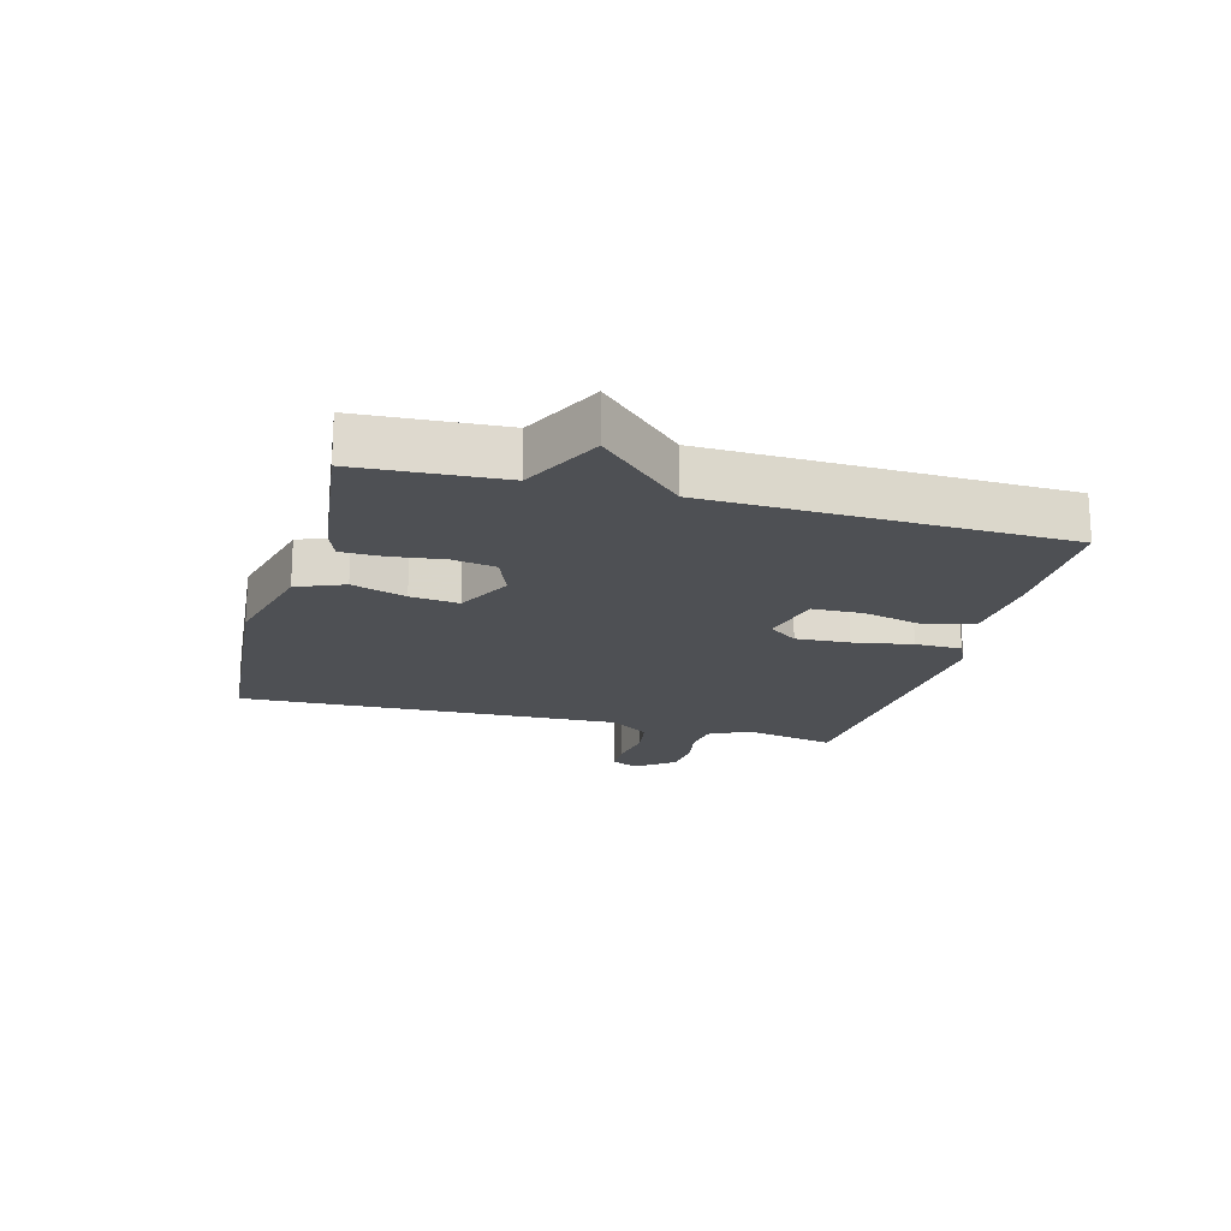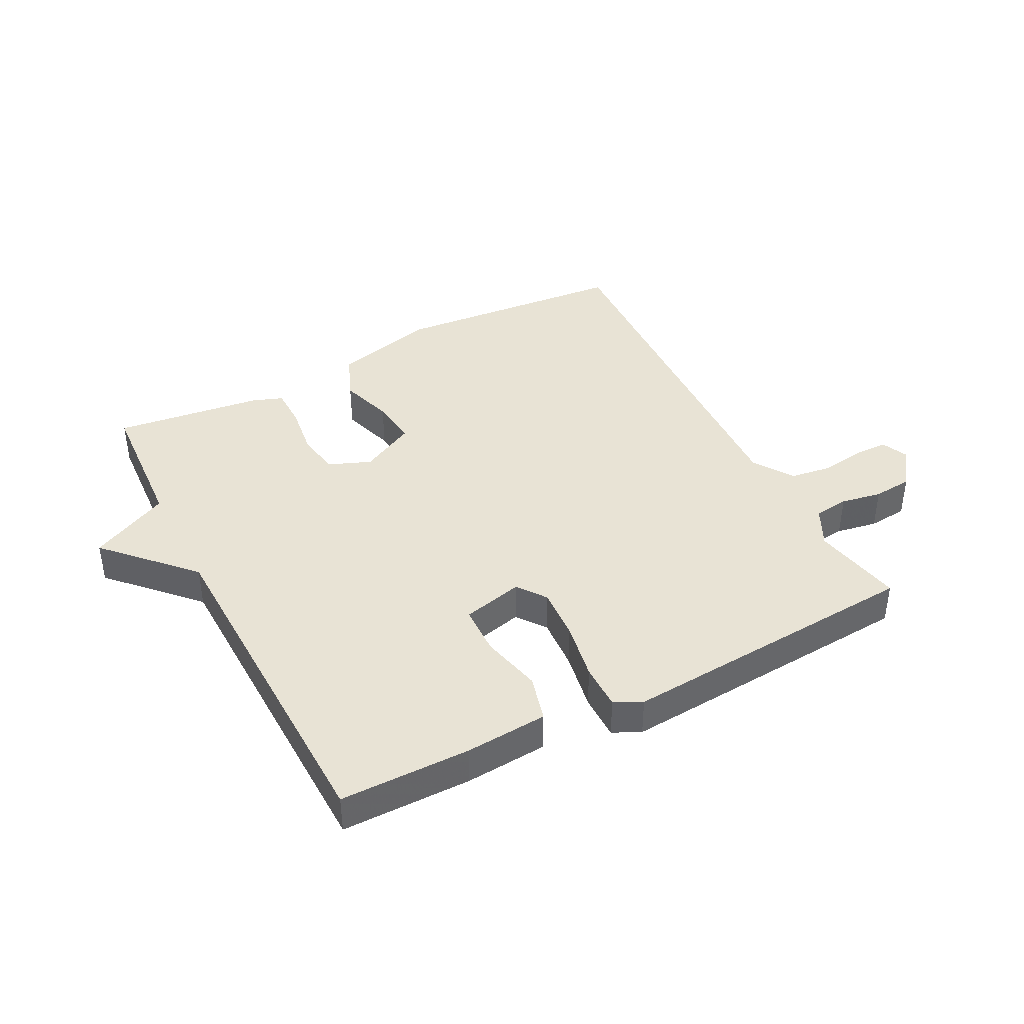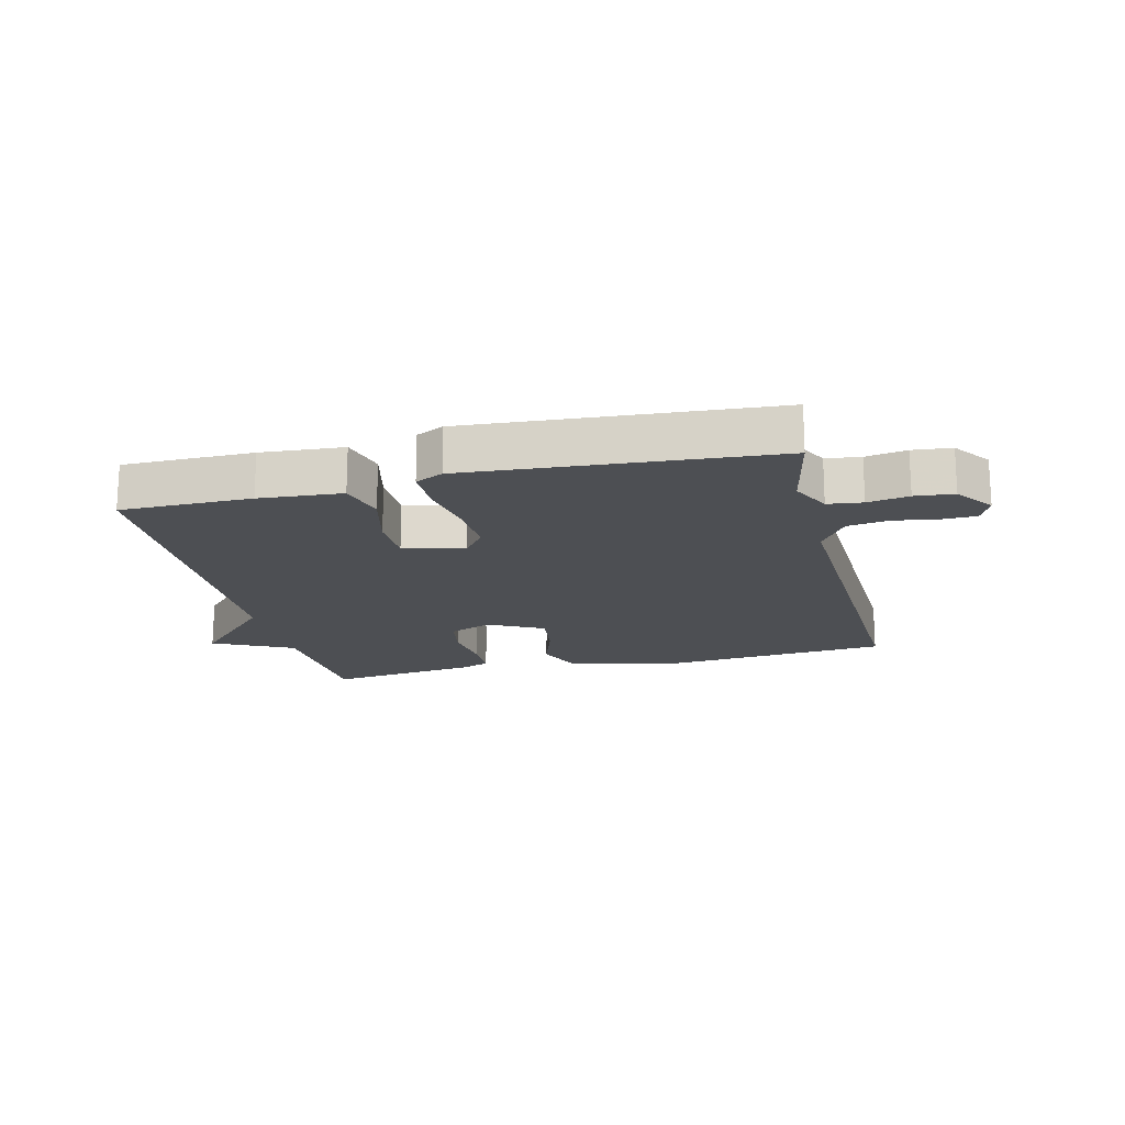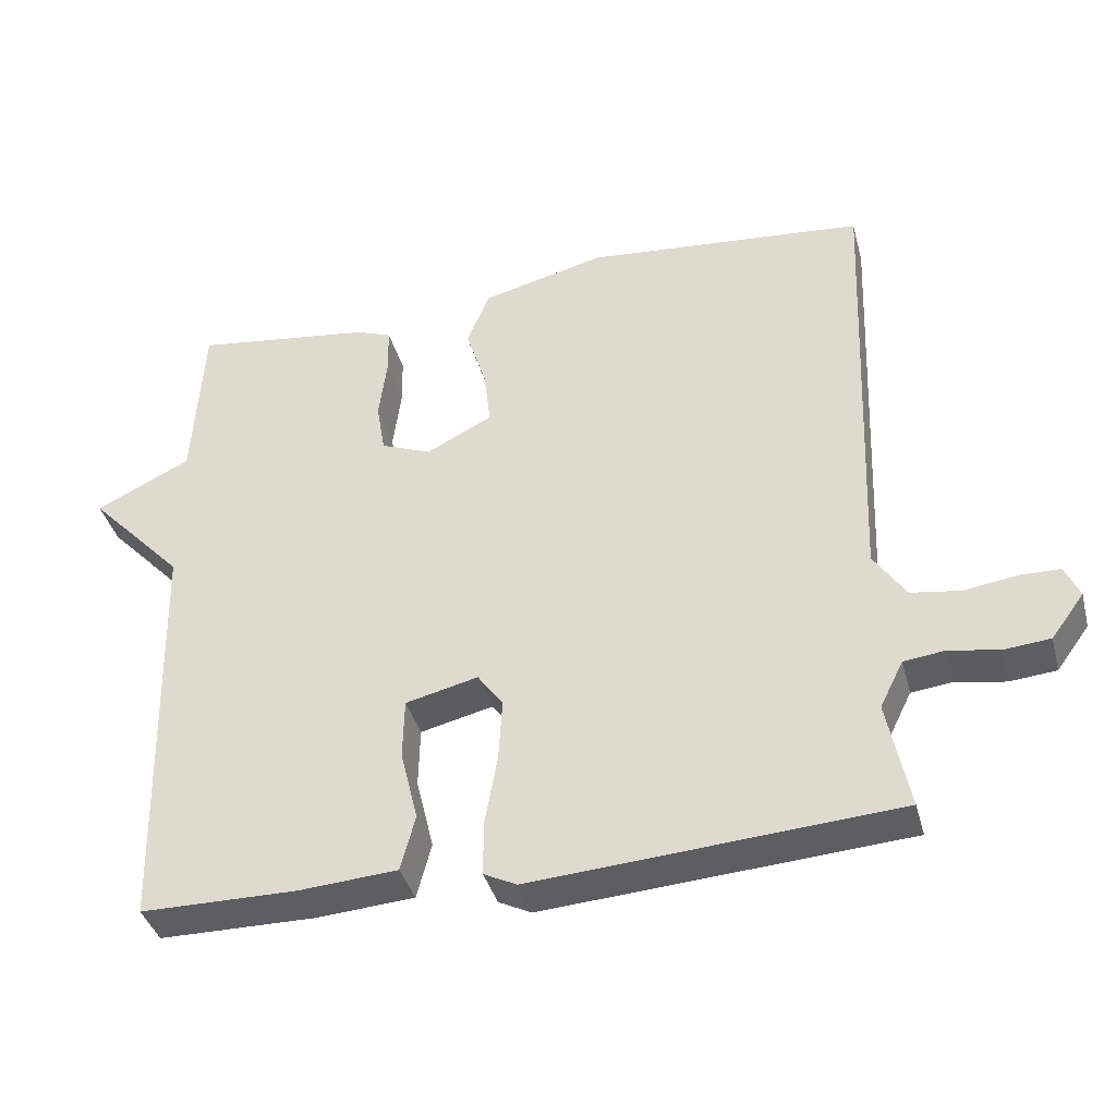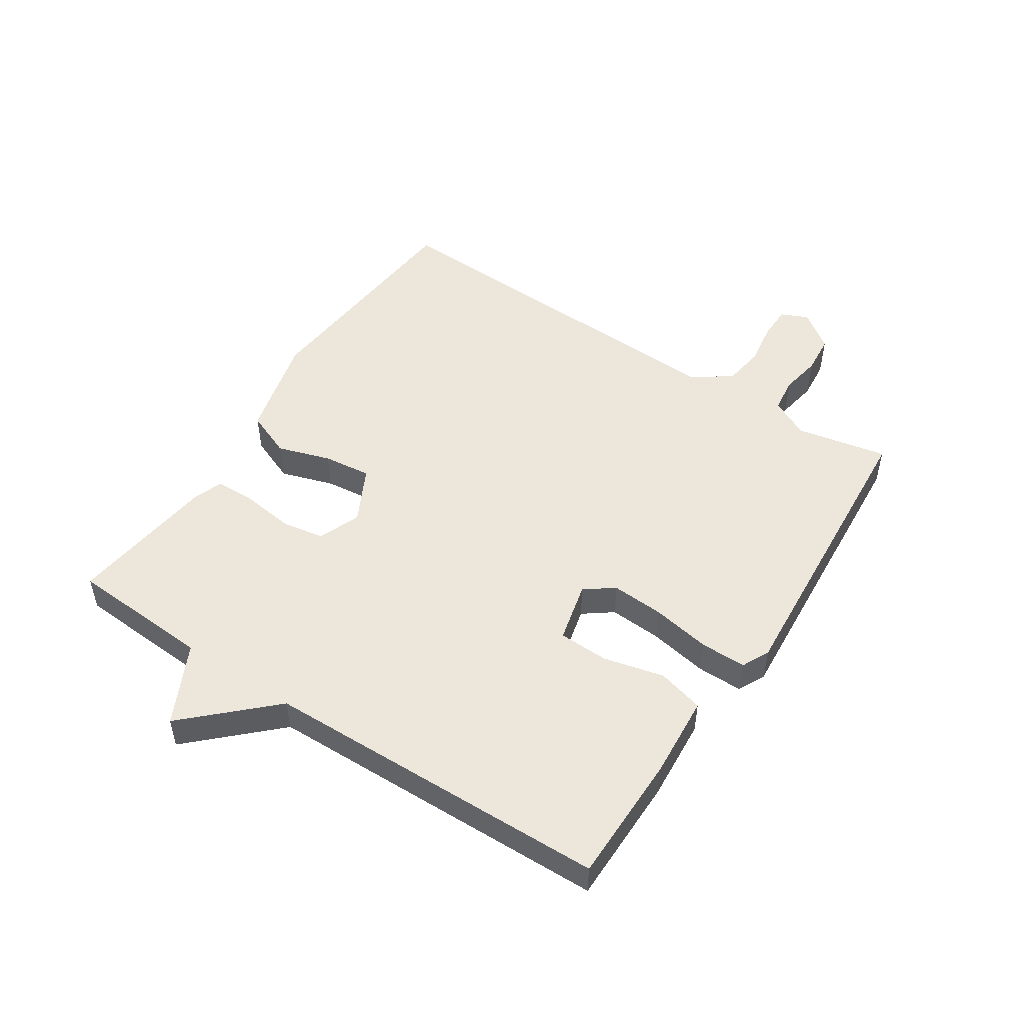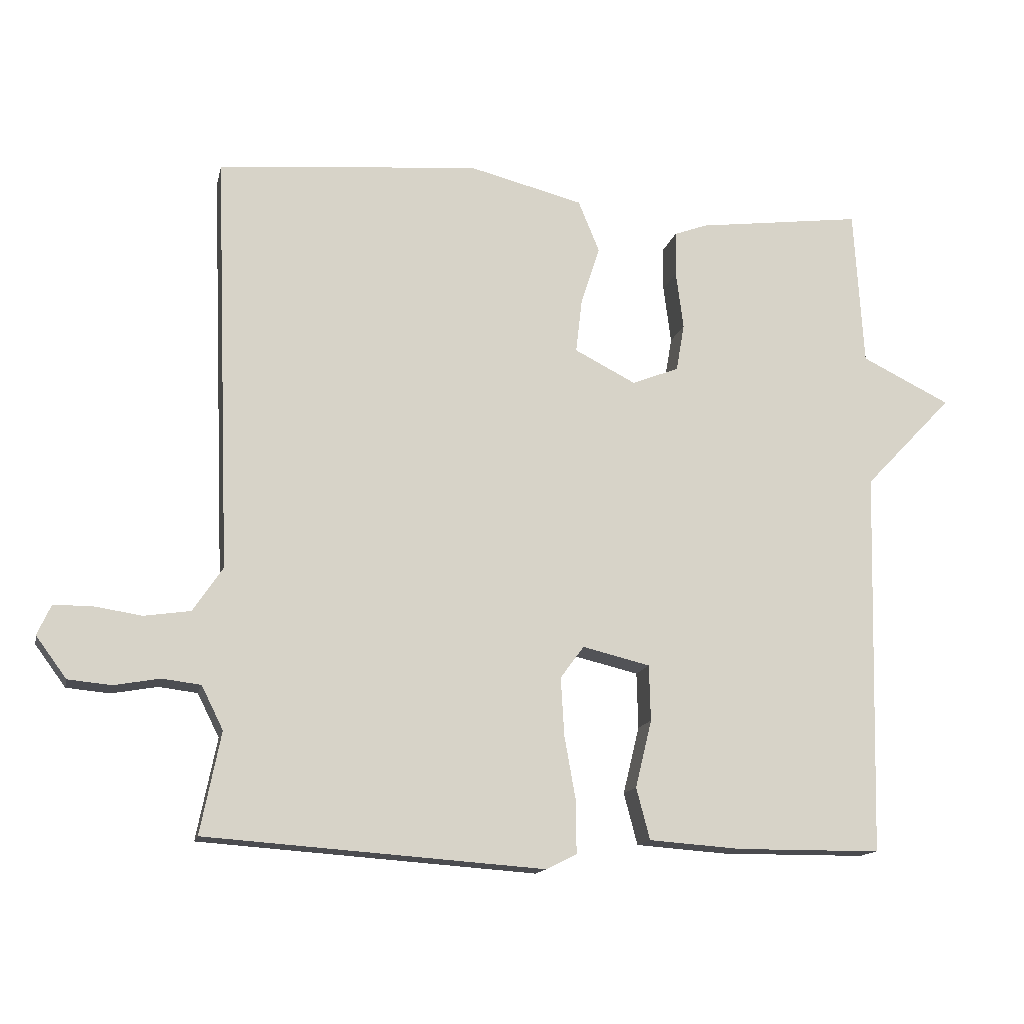
<metadata>
{"format":"obj","ext":"obj","renderer":"f3d","projection":"perspective","resolution":1024,"background":"white","views":[{"elev":-18.9,"azim":74.8,"up":"+Y"},{"elev":41.0,"azim":152.7,"up":"+Y"},{"elev":-17.8,"azim":-166.5,"up":"+Y"},{"elev":-38.6,"azim":-165.4,"up":"+Z"},{"elev":50.7,"azim":123.3,"up":"+Y"},{"elev":-14.3,"azim":-12.1,"up":"+Z"}]}
</metadata>
<code>
v 0.5 0.07 0.5
v 0.514 0.07 0.268
v 0.644 0.07 0.204
v 0.514 0.07 0.068
v 0.5 0.07 -0.5
v 0.287 0.07 -0.501
v 0.152 0.07 -0.491
v 0.132 0.07 -0.415
v 0.156 0.07 -0.316
v 0.154 0.07 -0.234
v 0.055 0.07 -0.21
v 0.02 0.07 -0.257
v 0.025 0.07 -0.343
v 0.042 0.07 -0.439
v 0.042 0.07 -0.514
v -0.003 0.07 -0.536
v -0.5 0.07 -0.5
v -0.47 0.07 -0.351
v -0.502 0.07 -0.287
v -0.559 0.07 -0.28
v -0.626 0.07 -0.292
v -0.69 0.07 -0.286
v -0.735 0.07 -0.225
v -0.715 0.07 -0.181
v -0.66 0.07 -0.18
v -0.588 0.07 -0.191
v -0.52 0.07 -0.181
v -0.476 0.07 -0.116
v -0.5 0.07 0.5
v -0.116 0.07 0.533
v 0.053 0.07 0.49
v 0.084 0.07 0.414
v 0.056 0.07 0.327
v 0.047 0.07 0.249
v 0.137 0.07 0.203
v 0.206 0.07 0.23
v 0.218 0.07 0.3
v 0.207 0.07 0.385
v 0.208 0.07 0.451
v 0.257 0.07 0.469
v 0.5 0 0.5
v 0.514 0 0.268
v 0.644 0 0.204
v 0.514 0 0.068
v 0.5 0 -0.5
v 0.287 0 -0.501
v 0.152 0 -0.491
v 0.132 0 -0.415
v 0.156 0 -0.316
v 0.154 0 -0.234
v 0.055 0 -0.21
v 0.02 0 -0.257
v 0.025 0 -0.343
v 0.042 0 -0.439
v 0.042 0 -0.514
v -0.003 0 -0.536
v -0.5 0 -0.5
v -0.47 0 -0.351
v -0.502 0 -0.287
v -0.559 0 -0.28
v -0.626 0 -0.292
v -0.69 0 -0.286
v -0.735 0 -0.225
v -0.715 0 -0.181
v -0.66 0 -0.18
v -0.588 0 -0.191
v -0.52 0 -0.181
v -0.476 0 -0.116
v -0.5 0 0.5
v -0.116 0 0.533
v 0.053 0 0.49
v 0.084 0 0.414
v 0.056 0 0.327
v 0.047 0 0.249
v 0.137 0 0.203
v 0.206 0 0.23
v 0.218 0 0.3
v 0.207 0 0.385
v 0.208 0 0.451
v 0.257 0 0.469
f 40 1 2
f 39 40 2
f 38 39 2
f 37 38 2
f 2 3 4
f 37 2 4
f 36 37 4
f 4 5 6
f 36 4 6
f 35 36 6
f 34 35 6
f 31 32 33
f 30 31 33
f 29 30 33
f 28 29 33
f 27 28 33 34
f 24 25 26
f 23 24 26
f 22 23 26
f 21 22 26
f 20 21 26
f 19 20 26 27
f 18 19 27 34
f 16 17 18
f 15 16 18
f 14 15 18
f 13 14 18
f 12 13 18
f 11 12 18 34
f 6 7 8 9
f 6 9 10
f 34 6 10
f 10 11 34
f 42 41 80
f 42 80 79
f 42 79 78
f 42 78 77
f 44 43 42
f 44 42 77
f 44 77 76
f 46 45 44
f 46 44 76
f 46 76 75
f 46 75 74
f 73 72 71
f 73 71 70
f 73 70 69
f 73 69 68
f 74 73 68 67
f 66 65 64
f 66 64 63
f 66 63 62
f 66 62 61
f 66 61 60
f 67 66 60 59
f 74 67 59 58
f 58 57 56
f 58 56 55
f 58 55 54
f 58 54 53
f 58 53 52
f 74 58 52 51
f 49 48 47 46
f 50 49 46
f 50 46 74
f 74 51 50
f 1 41 42 2
f 2 42 43 3
f 3 43 44 4
f 4 44 45 5
f 5 45 46 6
f 6 46 47 7
f 7 47 48 8
f 8 48 49 9
f 9 49 50 10
f 10 50 51 11
f 11 51 52 12
f 12 52 53 13
f 13 53 54 14
f 14 54 55 15
f 15 55 56 16
f 16 56 57 17
f 17 57 58 18
f 18 58 59 19
f 19 59 60 20
f 20 60 61 21
f 21 61 62 22
f 22 62 63 23
f 23 63 64 24
f 24 64 65 25
f 25 65 66 26
f 26 66 67 27
f 27 67 68 28
f 28 68 69 29
f 29 69 70 30
f 30 70 71 31
f 31 71 72 32
f 32 72 73 33
f 33 73 74 34
f 34 74 75 35
f 35 75 76 36
f 36 76 77 37
f 37 77 78 38
f 38 78 79 39
f 39 79 80 40
f 40 80 41 1

</code>
